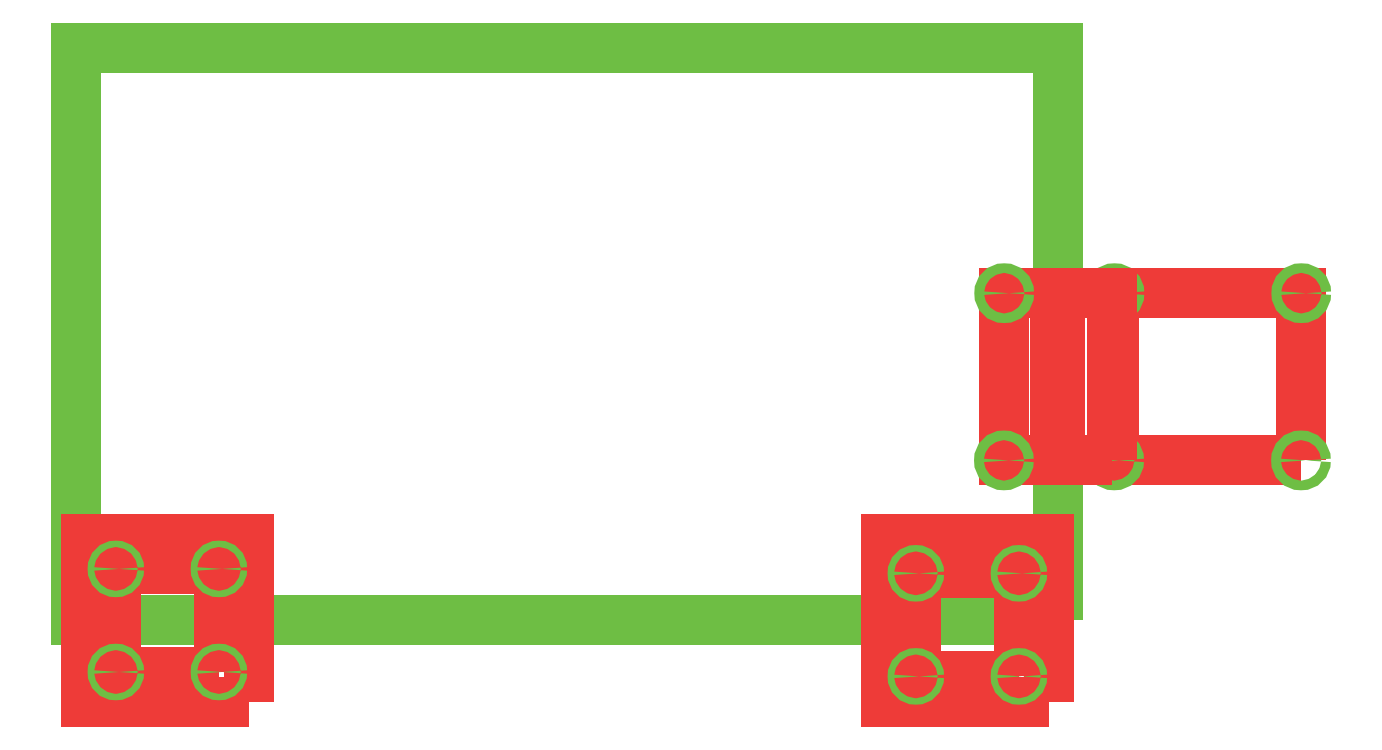
<metadata>
{"format":"dxf","ext":"dxf","renderer":"ezdxf+matplotlib","layout":"modelspace","background":"white","min_lineweight":24,"dpi":150}
</metadata>
<code>
0
SECTION
2
ENTITIES
0
POLYLINE
8
Layer 1
66
     1
10
0
20
0
30
0
0
VERTEX
8
Layer 1
10
241.1
20
-228.4
30
0
0
VERTEX
8
Layer 1
10
88.7
20
-228.4
30
0
0
VERTEX
8
Layer 1
10
88.7
20
-139.5
30
0
0
VERTEX
8
Layer 1
10
241.1
20
-139.5
30
0
0
VERTEX
8
Layer 1
10
241.1
20
-228.4
30
0
0
SEQEND
8
Layer 1
0
INSERT
8
Layer 1
2
block 2
10
0
20
0
30
0
0
INSERT
8
Layer 1
2
block 4
10
0
20
0
30
0
0
INSERT
8
Layer 1
2
block 6
10
0
20
0
30
0
0
ENDSEC
0
EOF

</code>
